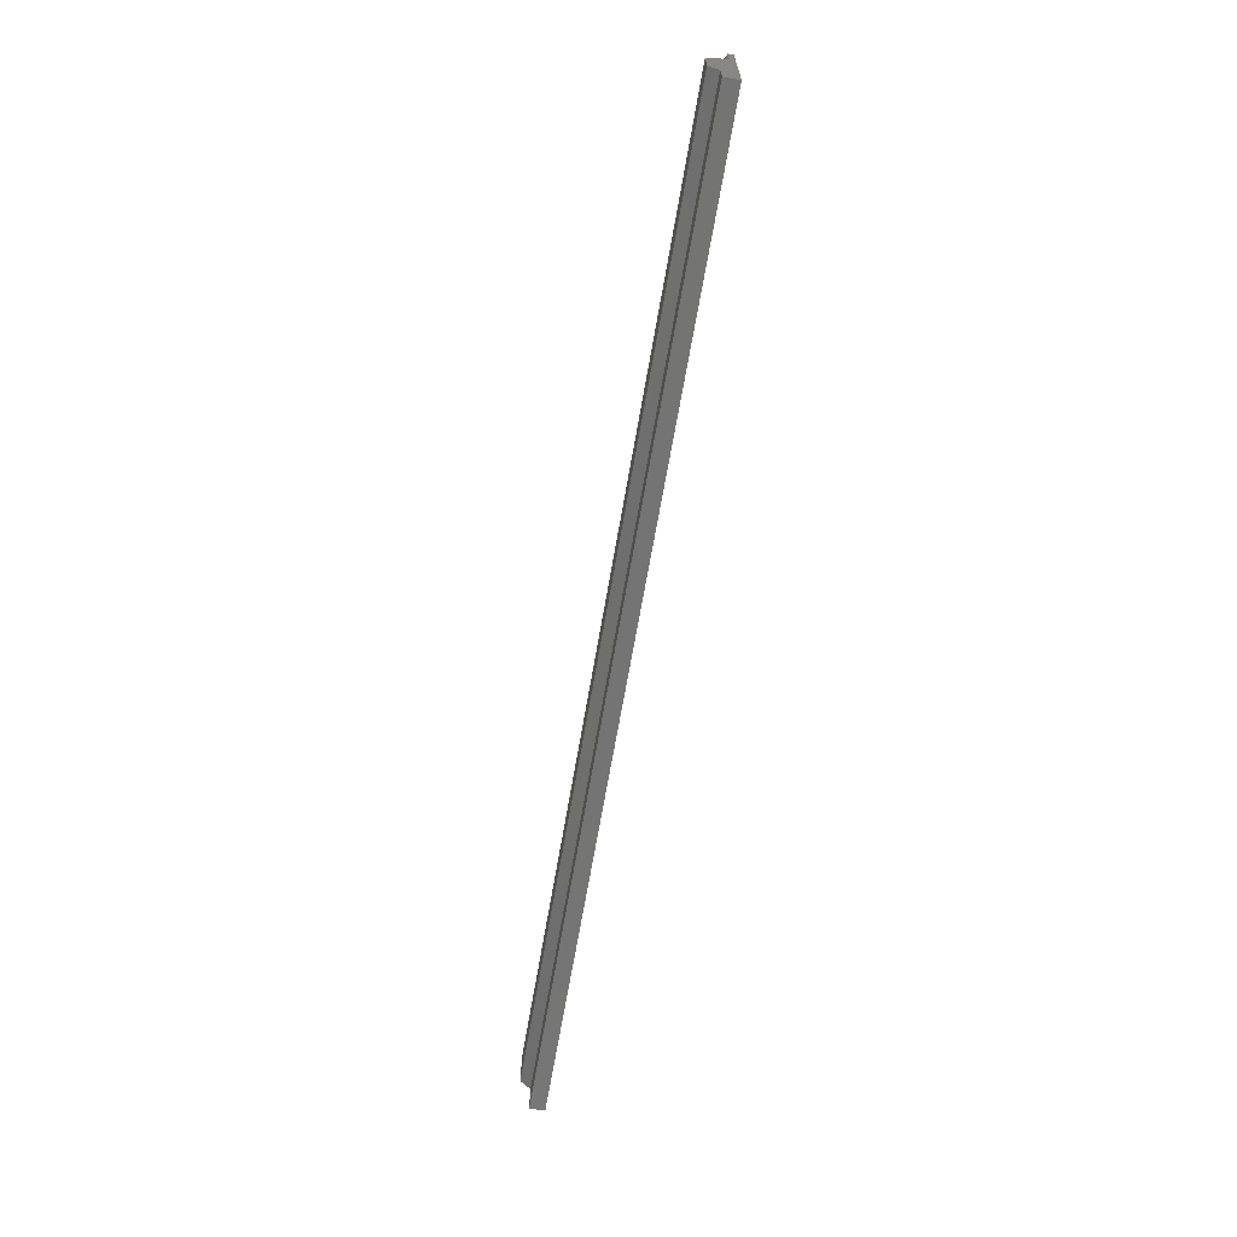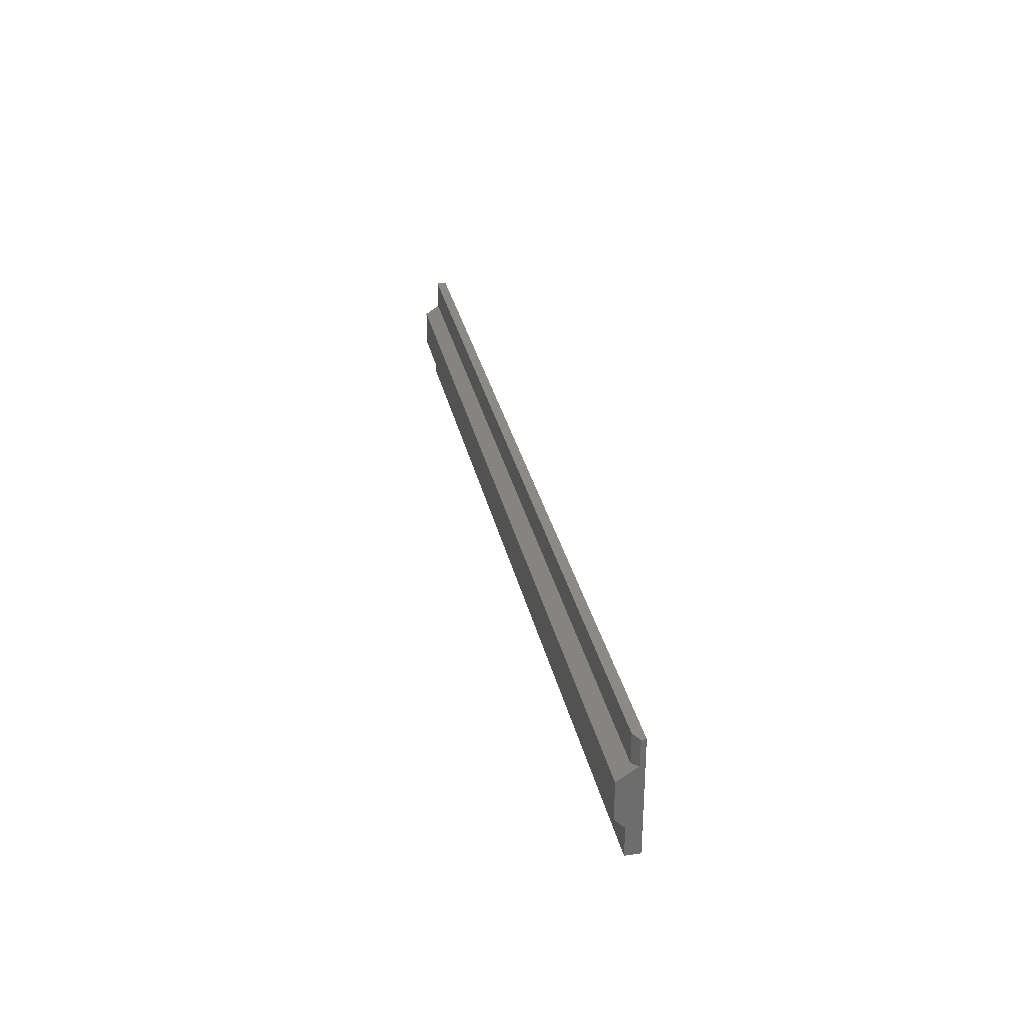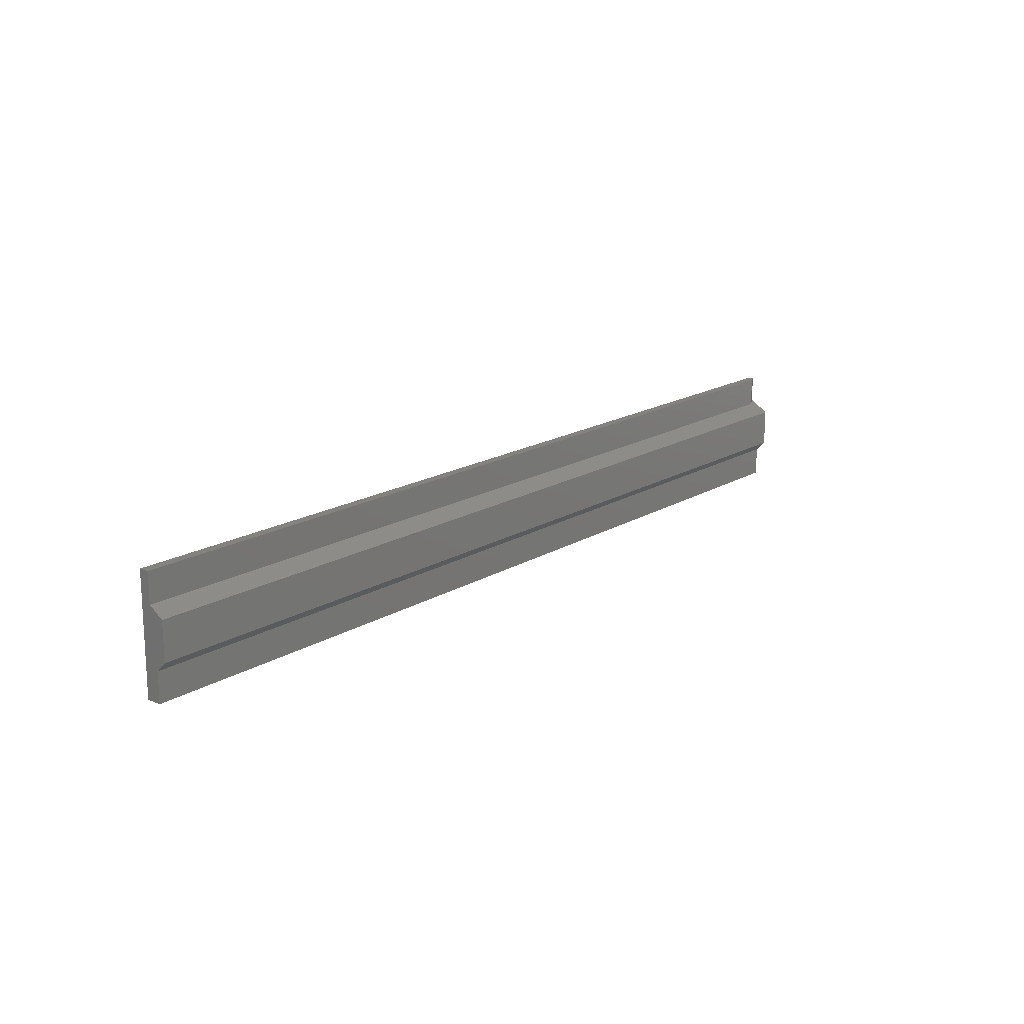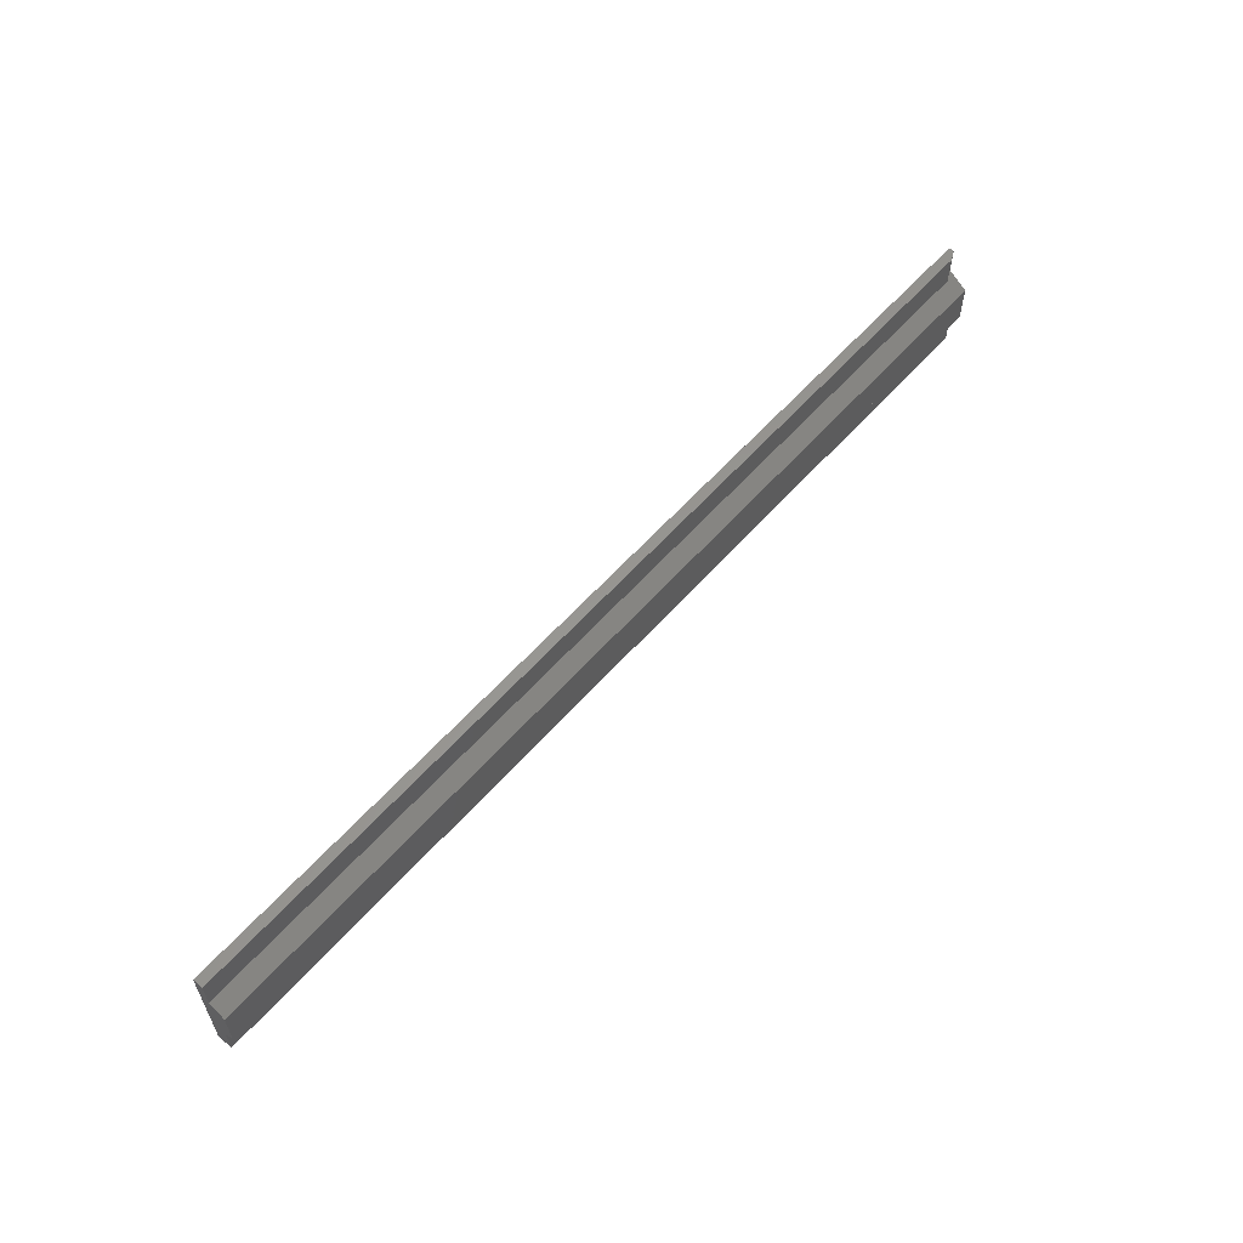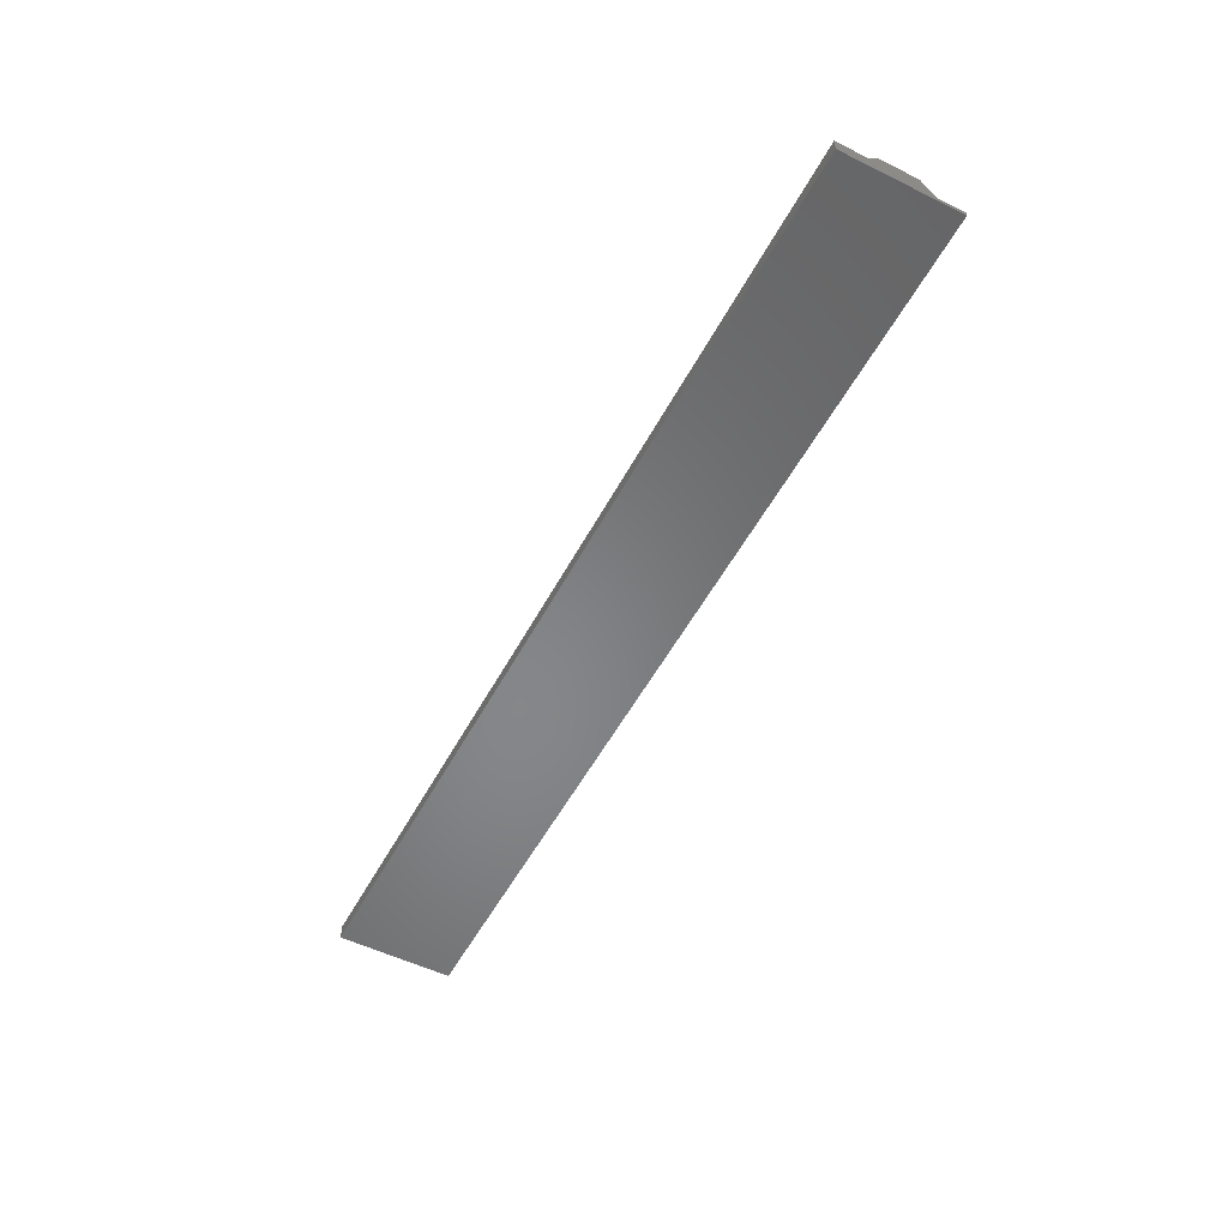
<metadata>
{"format":"stl","ext":"stl","renderer":"f3d","projection":"perspective","resolution":1024,"background":"white","views":[{"elev":-66.4,"azim":80.3,"up":"+Y"},{"elev":30.2,"azim":78.4,"up":"+Y"},{"elev":16.9,"azim":-50.5,"up":"+Y"},{"elev":58.7,"azim":-49.0,"up":"+Y"},{"elev":-53.5,"azim":62.3,"up":"+Z"}]}
</metadata>
<code>
# stl→obj: 18 verts, 32 faces
v -0.75 0.1243 0.03947
v -0.75 0.06316 0.03947
v 0.75 0.1243 0.03947
v 0.75 0.06316 0.03947
v 0.75 0 0
v 0.75 0.1875 0.007977
v 0.75 0.1453 0.007977
v 0.75 0.1875 -1.148e-17
v 0.75 0.04737 0.02368
v 0.75 1.45e-18 0.02368
v -0.75 0.1875 0.01579
v -0.75 0.1401 0.01579
v 0.7344 0.1875 0.01579
v 0.7344 0.1401 0.01579
v -0.75 0.1875 -1.148e-17
v -0.75 1.45e-18 0.02368
v -0.75 0 0
v -0.75 0.04737 0.02368
f 1 2 3
f 3 2 4
f 5 6 7
f 5 8 6
f 3 4 7
f 7 4 9
f 7 9 5
f 5 9 10
f 11 12 13
f 13 12 14
f 15 11 8
f 8 11 13
f 8 13 6
f 12 1 14
f 14 1 3
f 14 3 7
f 16 17 10
f 10 17 5
f 7 6 14
f 14 6 13
f 12 17 16
f 12 16 18
f 12 18 2
f 12 2 1
f 15 17 11
f 11 17 12
f 18 16 9
f 9 16 10
f 2 18 4
f 4 18 9
f 17 15 5
f 5 15 8

</code>
